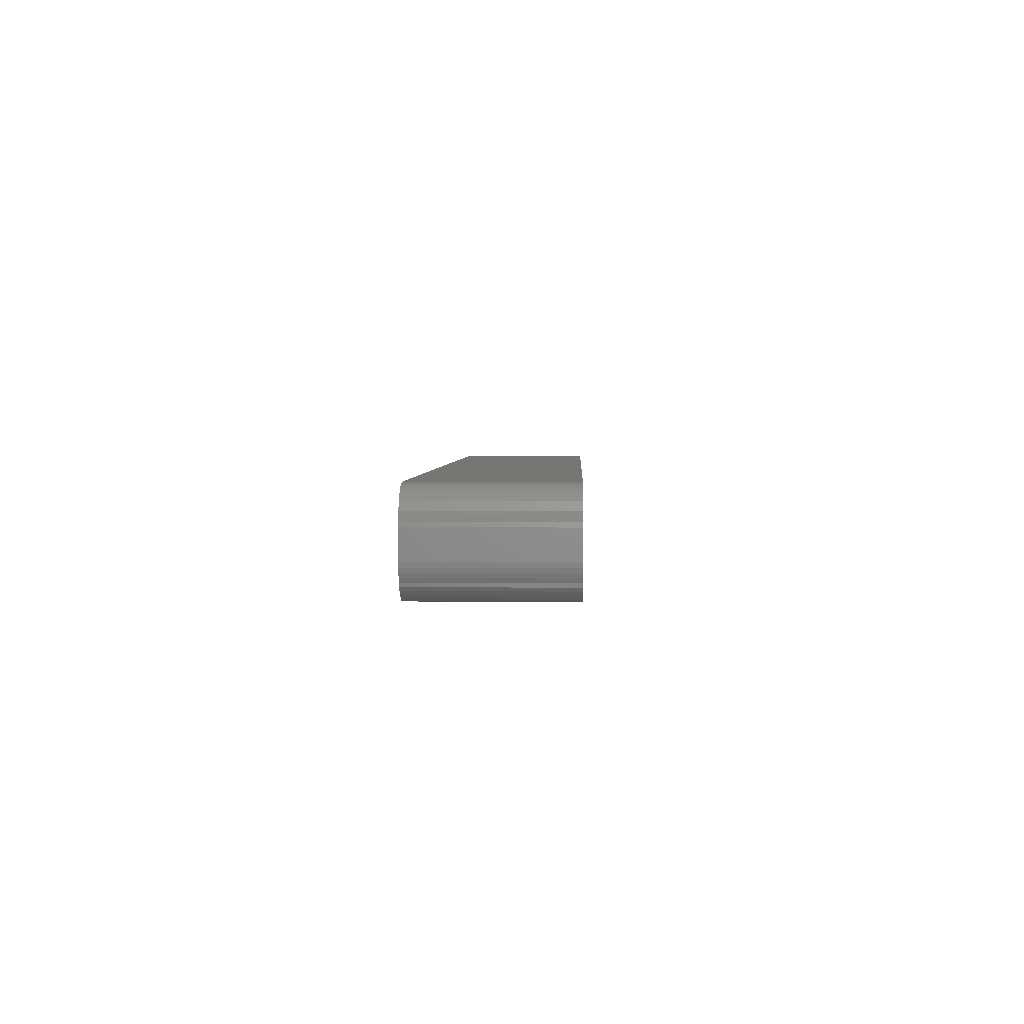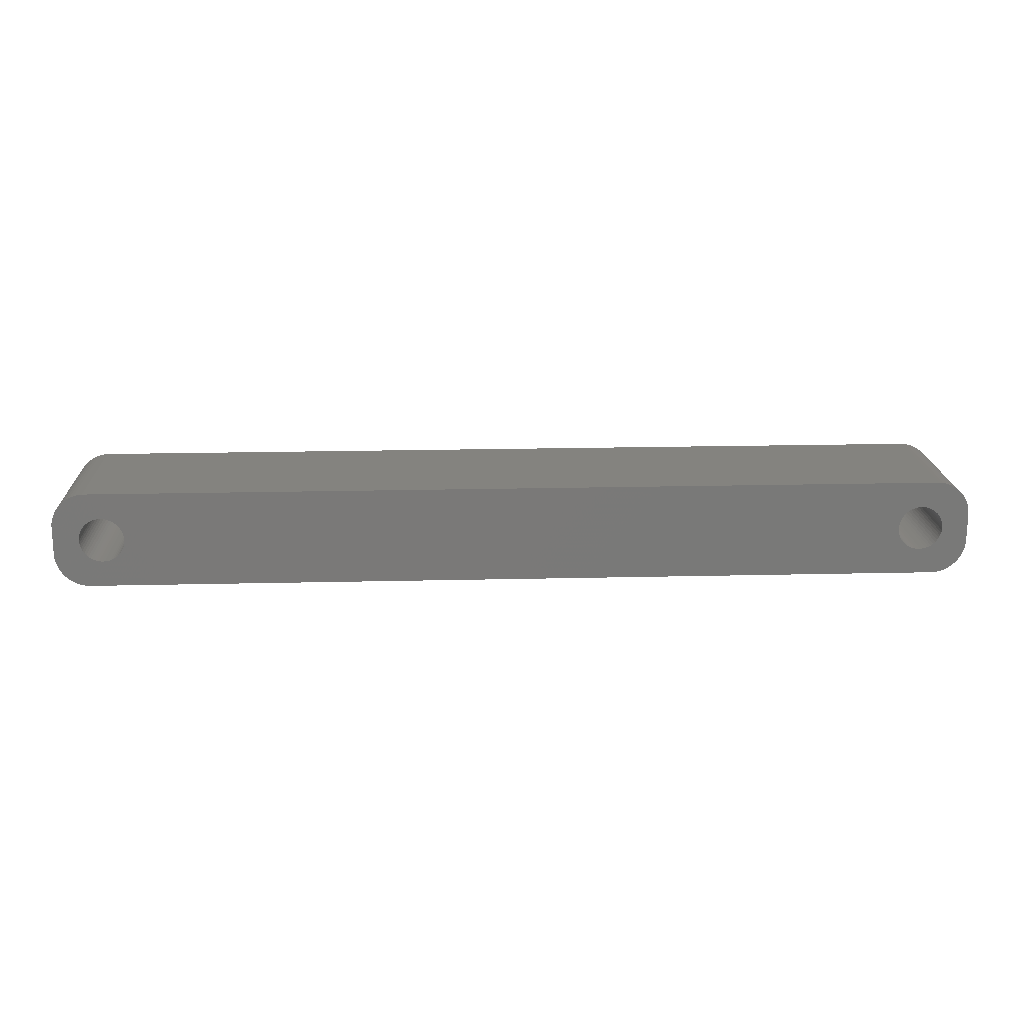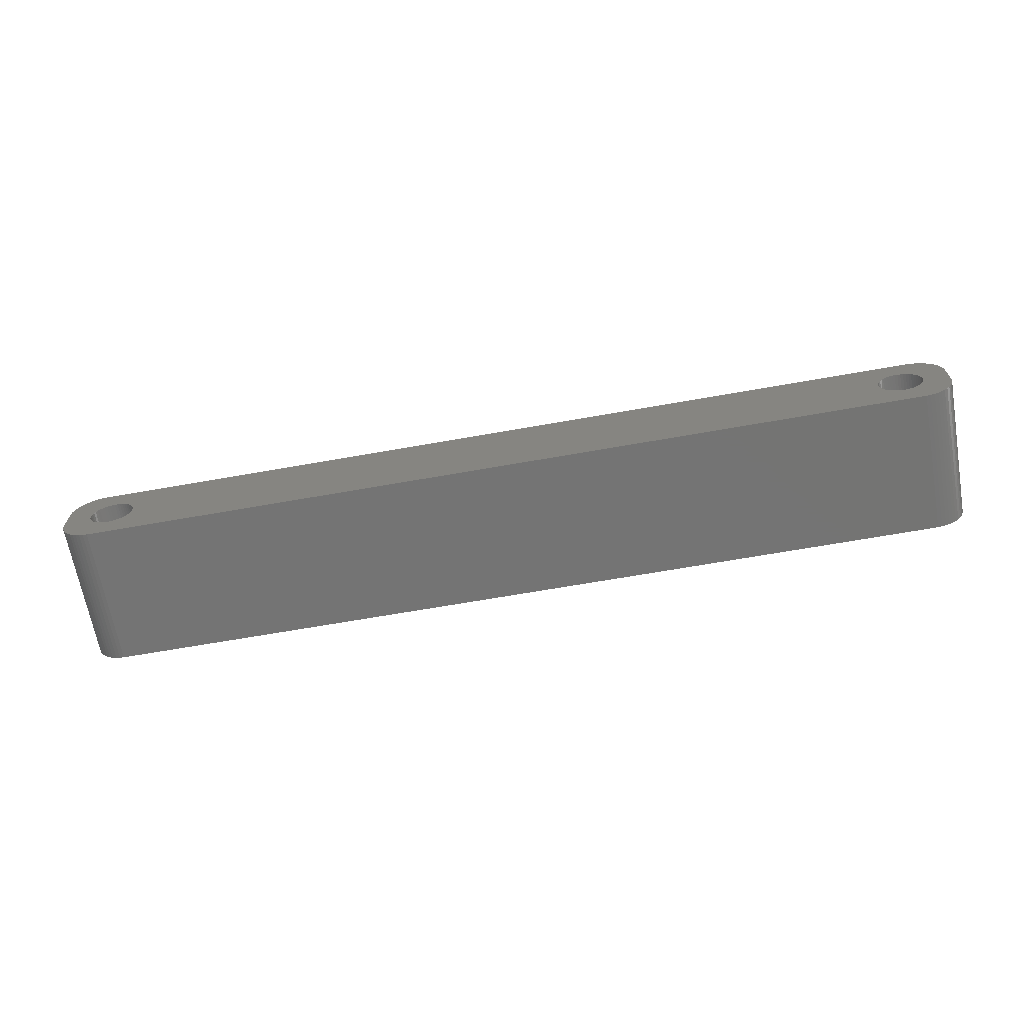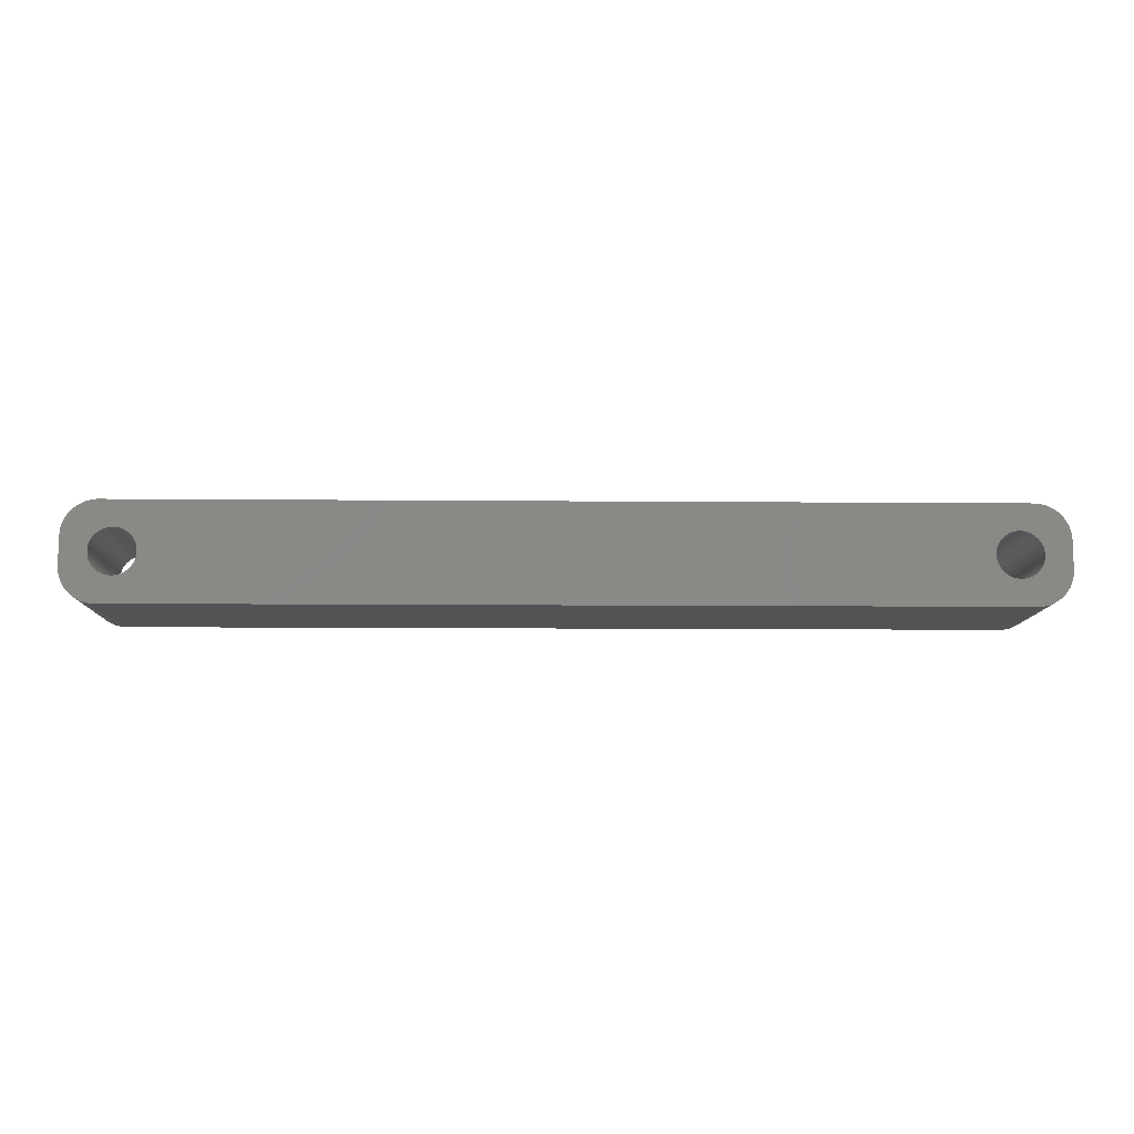
<metadata>
{"format":"stl","ext":"stl","renderer":"f3d","projection":"perspective","resolution":1024,"background":"white","views":[{"elev":3.2,"azim":-87.9,"up":"+Y"},{"elev":18.0,"azim":-2.7,"up":"+Y"},{"elev":-66.4,"azim":10.1,"up":"+Y"},{"elev":-10.2,"azim":-1.3,"up":"+Y"}]}
</metadata>
<code>
# stl→obj: 304 verts, 612 faces
v -56.75 0 0
v -56.78 0.4073 21
v -56.78 0.4073 0
v -56.75 0 21
v -63.25 0 21
v -63.22 0.4073 0
v -63.22 0.4073 21
v -63.25 0 0
v -60.2 3.244 0
v -59.8 3.244 21
v -60.2 3.244 21
v -59.8 3.244 0
v -59.8 -3.244 0
v -60.2 -3.244 21
v -59.8 -3.244 21
v -60.2 -3.244 0
v -57.93 2.504 0
v -57.63 2.225 21
v -57.93 2.504 21
v -57.63 2.225 0
v -62.37 2.225 0
v -62.07 2.504 21
v -62.37 2.225 21
v -62.07 2.504 0
v -61.38 2.941 0
v -61 3.091 21
v -61.38 2.941 21
v -61 3.091 0
v -56.98 1.196 0
v -57.15 1.566 21
v -57.15 1.566 0
v -56.98 1.196 21
v -57.37 1.91 21
v -57.37 1.91 0
v -59 3.091 0
v -58.62 2.941 21
v -59 3.091 21
v -58.62 2.941 0
v -59.39 3.192 0
v -59.39 3.192 21
v -58.26 2.744 0
v -58.26 2.744 21
v -63.02 1.196 21
v -62.85 1.566 0
v -62.85 1.566 21
v -63.02 1.196 0
v -62.63 1.91 21
v -62.63 1.91 0
v -63.15 0.8082 21
v -63.15 0.8082 0
v -61.74 2.744 0
v -61.74 2.744 21
v -60.61 3.192 0
v -60.61 3.192 21
v -59.39 -3.192 0
v -59.39 -3.192 21
v -58.26 -2.744 0
v -58.62 -2.941 21
v -58.26 -2.744 21
v -58.62 -2.941 0
v -56.85 0.8082 0
v -56.85 0.8082 21
v 63.02 1.196 21
v 67 2 21
v 66.96 2.627 21
v 63.25 0 21
v 67 -2 21
v 62.85 1.566 21
v 66.84 3.243 21
v 63.22 -0.4073 21
v 66.65 3.841 21
v 63.15 -0.8082 21
v 62.63 1.91 21
v 66.38 4.409 21
v 63.02 -1.196 21
v 66.05 4.939 21
v 66.96 -2.627 21
v 62.37 2.225 21
v 65.64 5.423 21
v 62.85 -1.566 21
v 65.19 5.853 21
v 66.84 -3.243 21
v 62.07 2.504 21
v 64.68 6.222 21
v 66.65 -3.841 21
v 64.13 6.524 21
v 62.63 -1.91 21
v 61.74 2.744 21
v 63.55 6.755 21
v 66.38 -4.409 21
v 66.05 -4.939 21
v 63.22 0.4073 21
v 63.15 0.8082 21
v 62.94 6.911 21
v 61.38 2.941 21
v 62.31 6.99 21
v 61 3.091 21
v 60.61 3.192 21
v 60.2 3.244 21
v 59.8 3.244 21
v 59.39 3.192 21
v 59 3.091 21
v 58.62 2.941 21
v 58.26 2.744 21
v 57.93 2.504 21
v 57.63 2.225 21
v 56.78 0.4073 21
v 56.75 0 21
v 56.85 0.8082 21
v 56.98 1.196 21
v 57.15 1.566 21
v 57.37 1.91 21
v -62.31 6.99 21
v -62.94 6.911 21
v -63.55 6.755 21
v -64.13 6.524 21
v -64.68 6.222 21
v -65.19 5.853 21
v -65.64 5.423 21
v -66.05 4.939 21
v 62.37 -2.225 21
v 65.64 -5.423 21
v 65.19 -5.853 21
v 62.07 -2.504 21
v 64.68 -6.222 21
v 64.13 -6.524 21
v 61.74 -2.744 21
v 63.55 -6.755 21
v 62.94 -6.911 21
v 61.38 -2.941 21
v 62.31 -6.99 21
v 61 -3.091 21
v 60.61 -3.192 21
v 60.2 -3.244 21
v 59.8 -3.244 21
v 59.39 -3.192 21
v 59 -3.091 21
v 58.62 -2.941 21
v 58.26 -2.744 21
v 57.93 -2.504 21
v 57.63 -2.225 21
v 56.78 -0.4073 21
v -56.78 -0.4073 21
v 56.85 -0.8082 21
v -56.85 -0.8082 21
v 56.98 -1.196 21
v -56.98 -1.196 21
v 57.15 -1.566 21
v -57.15 -1.566 21
v 57.37 -1.91 21
v -57.37 -1.91 21
v -57.63 -2.225 21
v -57.93 -2.504 21
v -62.31 -6.99 21
v -59 -3.091 21
v -60.61 -3.192 21
v -61 -3.091 21
v -61.38 -2.941 21
v -62.94 -6.911 21
v -61.74 -2.744 21
v -64.13 -6.524 21
v -62.07 -2.504 21
v -65.19 -5.853 21
v -62.37 -2.225 21
v -66.05 -4.939 21
v -62.63 -1.91 21
v -66.65 -3.841 21
v -62.85 -1.566 21
v -66.96 -2.627 21
v -63.02 -1.196 21
v -67 -2 21
v -63.15 -0.8082 21
v -63.22 -0.4073 21
v -63.55 -6.755 21
v -66.38 4.409 21
v -66.65 3.841 21
v -67 2 21
v -66.84 3.243 21
v -66.96 2.627 21
v -64.68 -6.222 21
v -65.64 -5.423 21
v -66.38 -4.409 21
v -66.84 -3.243 21
v -56.78 -0.4073 0
v -56.98 -1.196 0
v -56.85 -0.8082 0
v -63.02 -1.196 0
v -62.85 -1.566 0
v 63.02 -1.196 0
v 67 -2 0
v 66.96 -2.627 0
v 63.25 0 0
v 67 2 0
v 62.85 -1.566 0
v 66.84 -3.243 0
v 63.22 0.4073 0
v 66.65 -3.841 0
v 63.15 0.8082 0
v 62.63 -1.91 0
v 66.38 -4.409 0
v 63.02 1.196 0
v 66.05 -4.939 0
v 66.96 2.627 0
v 62.37 -2.225 0
v 65.64 -5.423 0
v 62.85 1.566 0
v 65.19 -5.853 0
v 66.84 3.243 0
v 62.07 -2.504 0
v 64.68 -6.222 0
v 66.65 3.841 0
v 64.13 -6.524 0
v 62.63 1.91 0
v 61.74 -2.744 0
v 63.55 -6.755 0
v 66.38 4.409 0
v 66.05 4.939 0
v 63.22 -0.4073 0
v 63.15 -0.8082 0
v 62.94 -6.911 0
v 61.38 -2.941 0
v 62.31 -6.99 0
v 61 -3.091 0
v 60.61 -3.192 0
v 60.2 -3.244 0
v 59.8 -3.244 0
v 59.39 -3.192 0
v 59 -3.091 0
v 58.62 -2.941 0
v 58.26 -2.744 0
v 57.93 -2.504 0
v 57.63 -2.225 0
v 56.78 -0.4073 0
v 56.75 0 0
v 56.85 -0.8082 0
v 56.98 -1.196 0
v 57.15 -1.566 0
v -57.15 -1.566 0
v 57.37 -1.91 0
v -57.37 -1.91 0
v -57.63 -2.225 0
v -57.93 -2.504 0
v -62.31 -6.99 0
v -59 -3.091 0
v -60.61 -3.192 0
v -61 -3.091 0
v -61.38 -2.941 0
v -62.94 -6.911 0
v -61.74 -2.744 0
v -63.55 -6.755 0
v -64.13 -6.524 0
v -62.07 -2.504 0
v -64.68 -6.222 0
v -65.19 -5.853 0
v -62.37 -2.225 0
v -65.64 -5.423 0
v -66.05 -4.939 0
v -62.63 -1.91 0
v 62.37 2.225 0
v 65.64 5.423 0
v 65.19 5.853 0
v 62.07 2.504 0
v 64.68 6.222 0
v 64.13 6.524 0
v 61.74 2.744 0
v 63.55 6.755 0
v 62.94 6.911 0
v 61.38 2.941 0
v 62.31 6.99 0
v 61 3.091 0
v 60.61 3.192 0
v 60.2 3.244 0
v 59.8 3.244 0
v 59.39 3.192 0
v 59 3.091 0
v 58.62 2.941 0
v 58.26 2.744 0
v 57.93 2.504 0
v 57.63 2.225 0
v 56.78 0.4073 0
v 56.85 0.8082 0
v 56.98 1.196 0
v 57.15 1.566 0
v 57.37 1.91 0
v -62.31 6.99 0
v -62.94 6.911 0
v -64.13 6.524 0
v -65.19 5.853 0
v -66.05 4.939 0
v -66.65 3.841 0
v -66.96 2.627 0
v -67 2 0
v -63.55 6.755 0
v -66.38 -4.409 0
v -66.65 -3.841 0
v -67 -2 0
v -66.84 -3.243 0
v -66.96 -2.627 0
v -64.68 6.222 0
v -65.64 5.423 0
v -63.15 -0.8082 0
v -63.22 -0.4073 0
v -66.38 4.409 0
v -66.84 3.243 0
f 1 2 3
f 2 1 4
f 5 6 7
f 6 5 8
f 9 10 11
f 10 9 12
f 13 14 15
f 14 13 16
f 17 18 19
f 18 17 20
f 21 22 23
f 22 21 24
f 25 26 27
f 26 25 28
f 29 30 31
f 30 29 32
f 31 33 34
f 33 31 30
f 35 36 37
f 36 35 38
f 39 37 40
f 37 39 35
f 41 19 42
f 19 41 17
f 43 44 45
f 44 43 46
f 47 21 23
f 21 47 48
f 49 46 43
f 46 49 50
f 51 27 52
f 27 51 25
f 53 11 54
f 11 53 9
f 55 15 56
f 15 55 13
f 57 58 59
f 58 57 60
f 61 32 29
f 32 61 62
f 3 62 61
f 62 3 2
f 34 18 20
f 18 34 33
f 12 40 10
f 40 12 39
f 38 42 36
f 42 38 41
f 45 48 47
f 48 45 44
f 7 50 49
f 50 7 6
f 63 64 65
f 64 66 67
f 68 65 69
f 70 67 66
f 68 69 71
f 72 67 70
f 73 71 74
f 75 67 72
f 73 74 76
f 67 75 77
f 78 76 79
f 80 77 75
f 78 79 81
f 77 80 82
f 83 81 84
f 82 80 85
f 83 84 86
f 87 85 80
f 88 86 89
f 85 87 90
f 90 87 91
f 64 92 66
f 64 93 92
f 64 63 93
f 88 89 94
f 65 68 63
f 71 73 68
f 76 78 73
f 95 94 96
f 81 83 78
f 86 88 83
f 94 95 88
f 96 97 95
f 96 98 97
f 96 99 98
f 96 100 99
f 96 101 100
f 96 102 101
f 96 103 102
f 96 104 103
f 96 105 104
f 96 106 105
f 107 4 108
f 2 107 109
f 62 109 110
f 32 110 111
f 30 111 112
f 33 112 106
f 18 106 96
f 107 2 4
f 109 62 2
f 110 32 62
f 111 30 32
f 112 33 30
f 106 18 33
f 96 19 18
f 113 19 96
f 19 113 42
f 42 113 36
f 36 113 37
f 37 113 40
f 40 113 10
f 10 113 11
f 113 54 11
f 113 26 54
f 113 27 26
f 114 27 113
f 27 114 52
f 115 52 114
f 116 52 115
f 52 116 22
f 117 22 116
f 118 22 117
f 22 118 23
f 119 23 118
f 120 23 119
f 23 120 47
f 121 91 87
f 91 121 122
f 122 121 123
f 124 123 121
f 123 124 125
f 125 124 126
f 127 126 124
f 126 127 128
f 128 127 129
f 130 129 127
f 129 130 131
f 132 131 130
f 133 131 132
f 134 131 133
f 135 131 134
f 136 131 135
f 137 131 136
f 138 131 137
f 139 131 138
f 140 131 139
f 141 131 140
f 4 142 108
f 143 142 4
f 142 143 144
f 145 144 143
f 144 145 146
f 147 146 145
f 146 147 148
f 149 148 147
f 148 149 150
f 151 150 149
f 150 151 141
f 152 141 151
f 141 152 131
f 153 131 152
f 154 153 59
f 154 59 58
f 154 58 155
f 154 155 56
f 154 56 15
f 154 15 14
f 153 154 131
f 156 154 14
f 157 154 156
f 158 154 157
f 159 158 160
f 161 160 162
f 163 162 164
f 165 164 166
f 167 166 168
f 158 159 154
f 169 168 170
f 171 170 172
f 171 172 173
f 171 173 5
f 160 174 159
f 175 47 120
f 176 47 175
f 171 5 177
f 47 176 45
f 170 171 169
f 178 45 176
f 160 161 174
f 179 45 178
f 162 180 161
f 45 179 43
f 162 163 180
f 177 43 179
f 164 181 163
f 43 177 49
f 164 165 181
f 49 177 7
f 166 182 165
f 7 177 5
f 166 167 182
f 168 183 167
f 168 169 183
f 24 52 22
f 52 24 51
f 28 54 26
f 54 28 53
f 184 4 1
f 4 184 143
f 185 145 186
f 145 185 147
f 186 143 184
f 143 186 145
f 168 187 170
f 187 168 188
f 189 190 191
f 190 192 193
f 194 191 195
f 196 193 192
f 194 195 197
f 198 193 196
f 199 197 200
f 201 193 198
f 199 200 202
f 193 201 203
f 204 202 205
f 206 203 201
f 204 205 207
f 203 206 208
f 209 207 210
f 208 206 211
f 209 210 212
f 213 211 206
f 214 212 215
f 211 213 216
f 216 213 217
f 190 218 192
f 190 219 218
f 190 189 219
f 214 215 220
f 191 194 189
f 197 199 194
f 202 204 199
f 221 220 222
f 207 209 204
f 212 214 209
f 220 221 214
f 222 223 221
f 222 224 223
f 222 225 224
f 222 226 225
f 222 227 226
f 222 228 227
f 222 229 228
f 222 230 229
f 222 231 230
f 222 232 231
f 233 1 234
f 184 233 235
f 186 235 236
f 185 236 237
f 238 237 239
f 240 239 232
f 241 232 222
f 233 184 1
f 235 186 184
f 236 185 186
f 237 238 185
f 239 240 238
f 232 241 240
f 222 242 241
f 243 242 222
f 242 243 57
f 57 243 60
f 60 243 244
f 244 243 55
f 55 243 13
f 13 243 16
f 243 245 16
f 243 246 245
f 243 247 246
f 248 247 243
f 247 248 249
f 250 249 248
f 251 249 250
f 249 251 252
f 253 252 251
f 254 252 253
f 252 254 255
f 256 255 254
f 257 255 256
f 255 257 258
f 259 217 213
f 217 259 260
f 260 259 261
f 262 261 259
f 261 262 263
f 263 262 264
f 265 264 262
f 264 265 266
f 266 265 267
f 268 267 265
f 267 268 269
f 270 269 268
f 271 269 270
f 272 269 271
f 273 269 272
f 274 269 273
f 275 269 274
f 276 269 275
f 277 269 276
f 278 269 277
f 279 269 278
f 1 280 234
f 3 280 1
f 280 3 281
f 61 281 3
f 281 61 282
f 29 282 61
f 282 29 283
f 31 283 29
f 283 31 284
f 34 284 31
f 284 34 279
f 20 279 34
f 279 20 269
f 17 269 20
f 285 17 41
f 285 41 38
f 285 38 35
f 285 35 39
f 285 39 12
f 285 12 9
f 17 285 269
f 53 285 9
f 28 285 53
f 25 285 28
f 286 25 51
f 287 51 24
f 288 24 21
f 289 21 48
f 290 48 44
f 25 286 285
f 291 44 46
f 292 46 50
f 292 50 6
f 292 6 8
f 51 293 286
f 294 258 257
f 295 258 294
f 292 8 296
f 258 295 188
f 46 292 291
f 297 188 295
f 51 287 293
f 298 188 297
f 24 299 287
f 188 298 187
f 24 288 299
f 296 187 298
f 21 300 288
f 187 296 301
f 21 289 300
f 301 296 302
f 48 303 289
f 302 296 8
f 48 290 303
f 44 304 290
f 44 291 304
f 242 59 153
f 59 242 57
f 170 301 172
f 301 170 187
f 241 153 152
f 153 241 242
f 244 56 155
f 56 244 55
f 60 155 58
f 155 60 244
f 238 147 185
f 147 238 149
f 240 149 238
f 149 240 151
f 16 156 14
f 156 16 245
f 246 158 157
f 158 246 247
f 245 157 156
f 157 245 246
f 164 258 166
f 258 164 255
f 252 164 162
f 164 252 255
f 172 302 173
f 302 172 301
f 173 8 5
f 8 173 302
f 241 151 240
f 151 241 152
f 247 160 158
f 160 247 249
f 249 162 160
f 162 249 252
f 166 188 168
f 188 166 258
f 265 83 88
f 83 265 262
f 219 70 218
f 70 219 72
f 227 137 136
f 137 227 228
f 277 103 104
f 103 277 276
f 109 282 110
f 282 109 281
f 201 68 206
f 68 201 63
f 206 73 213
f 73 206 68
f 270 95 97
f 95 270 268
f 271 97 98
f 97 271 270
f 272 98 99
f 98 272 271
f 142 234 108
f 234 142 233
f 111 284 112
f 284 111 283
f 278 104 105
f 104 278 277
f 275 101 102
f 101 275 274
f 192 92 196
f 92 192 66
f 199 80 194
f 80 199 87
f 189 72 219
f 72 189 75
f 209 127 124
f 127 209 214
f 226 136 135
f 136 226 227
f 230 140 139
f 140 230 231
f 150 237 148
f 237 150 239
f 198 63 201
f 63 198 93
f 213 78 259
f 78 213 73
f 262 78 83
f 78 262 259
f 273 99 100
f 99 273 272
f 268 88 95
f 88 268 265
f 107 281 109
f 281 107 280
f 108 280 107
f 280 108 234
f 110 283 111
f 283 110 282
f 276 102 103
f 102 276 275
f 274 100 101
f 100 274 273
f 279 105 106
f 105 279 278
f 112 279 106
f 279 112 284
f 218 66 192
f 66 218 70
f 224 134 133
f 134 224 225
f 223 133 132
f 133 223 224
f 221 132 130
f 132 221 223
f 204 124 121
f 124 204 209
f 225 135 134
f 135 225 226
f 229 139 138
f 139 229 230
f 148 236 146
f 236 148 237
f 144 233 142
f 233 144 235
f 141 239 150
f 239 141 232
f 196 93 198
f 93 196 92
f 194 75 189
f 75 194 80
f 214 130 127
f 130 214 221
f 204 87 199
f 87 204 121
f 228 138 137
f 138 228 229
f 146 235 144
f 235 146 236
f 231 141 140
f 141 231 232
f 296 177 292
f 177 296 171
f 298 171 296
f 171 298 169
f 269 113 96
f 113 269 285
f 243 131 154
f 131 243 222
f 90 197 85
f 197 90 200
f 76 260 79
f 260 76 217
f 266 94 89
f 94 266 267
f 251 174 161
f 174 251 250
f 248 154 159
f 154 248 243
f 253 161 180
f 161 253 251
f 256 163 181
f 163 256 254
f 67 193 64
f 193 67 190
f 82 191 77
f 191 82 195
f 207 122 123
f 122 207 205
f 91 200 90
f 200 91 202
f 212 125 126
f 125 212 210
f 69 211 71
f 211 69 208
f 260 81 79
f 81 260 261
f 264 89 86
f 89 264 266
f 267 96 94
f 96 267 269
f 285 114 113
f 114 285 286
f 304 176 290
f 176 304 178
f 295 183 297
f 183 295 167
f 297 169 298
f 169 297 183
f 294 167 295
f 167 294 182
f 256 165 257
f 165 256 181
f 257 182 294
f 182 257 165
f 250 159 174
f 159 250 248
f 254 180 163
f 180 254 253
f 65 208 69
f 208 65 203
f 85 195 82
f 195 85 197
f 77 190 67
f 190 77 191
f 210 123 125
f 123 210 207
f 122 202 91
f 202 122 205
f 222 129 131
f 129 222 220
f 215 126 128
f 126 215 212
f 220 128 129
f 128 220 215
f 71 216 74
f 216 71 211
f 261 84 81
f 84 261 263
f 263 86 84
f 86 263 264
f 288 119 118
f 119 288 300
f 293 116 115
f 116 293 287
f 292 179 291
f 179 292 177
f 291 178 304
f 178 291 179
f 289 119 300
f 119 289 120
f 64 203 65
f 203 64 193
f 74 217 76
f 217 74 216
f 286 115 114
f 115 286 293
f 290 175 303
f 175 290 176
f 303 120 289
f 120 303 175
f 299 118 117
f 118 299 288
f 287 117 116
f 117 287 299

</code>
